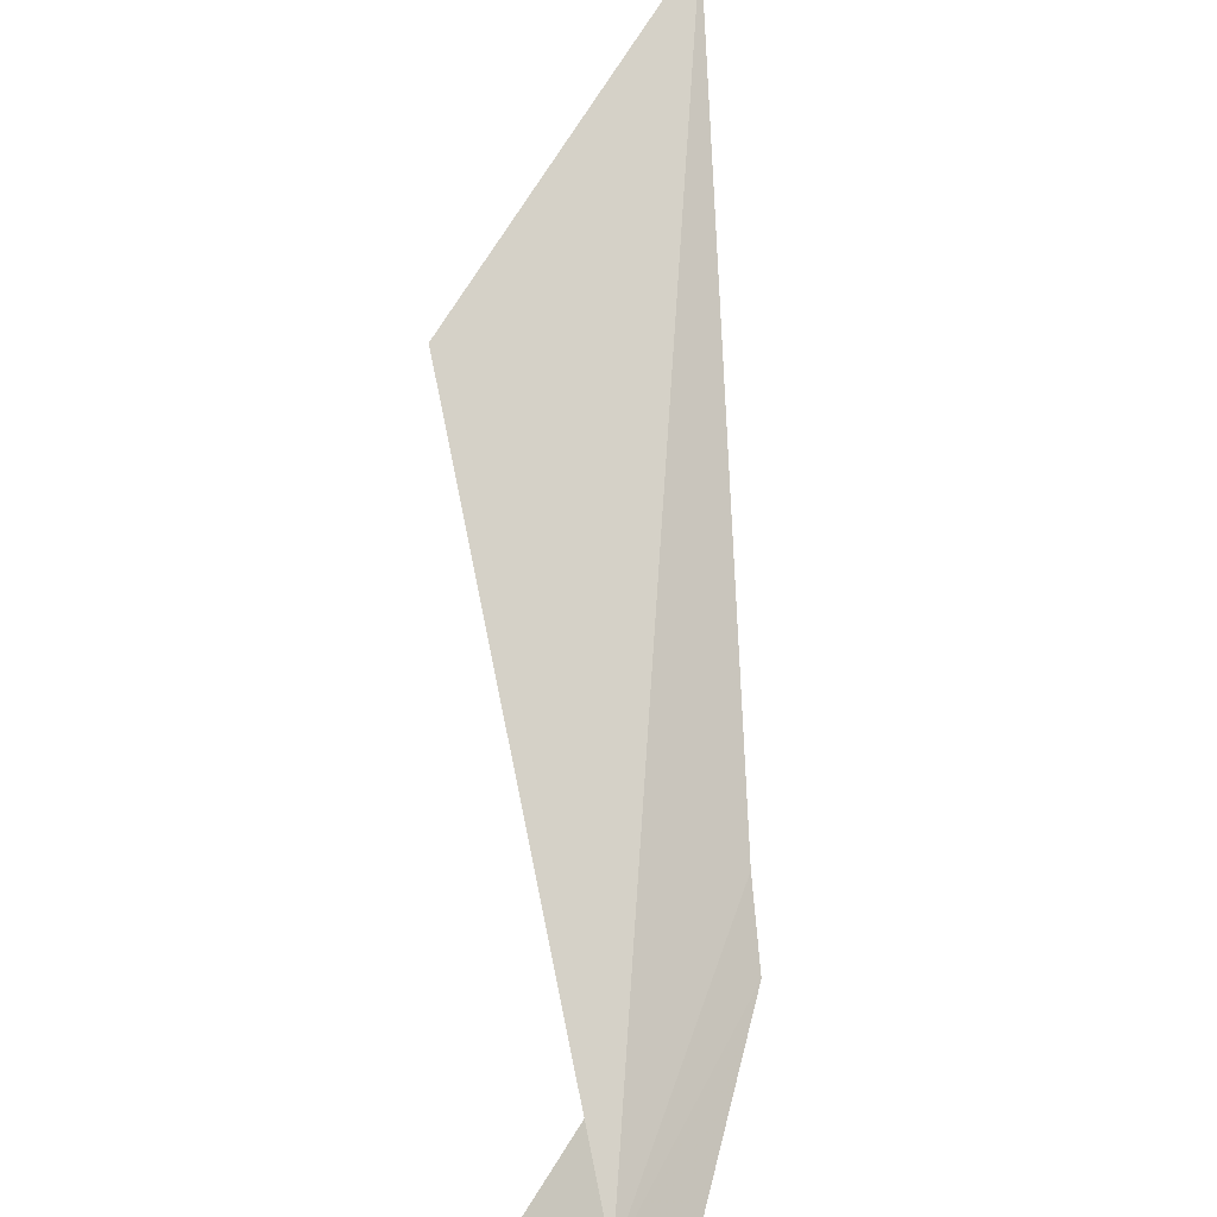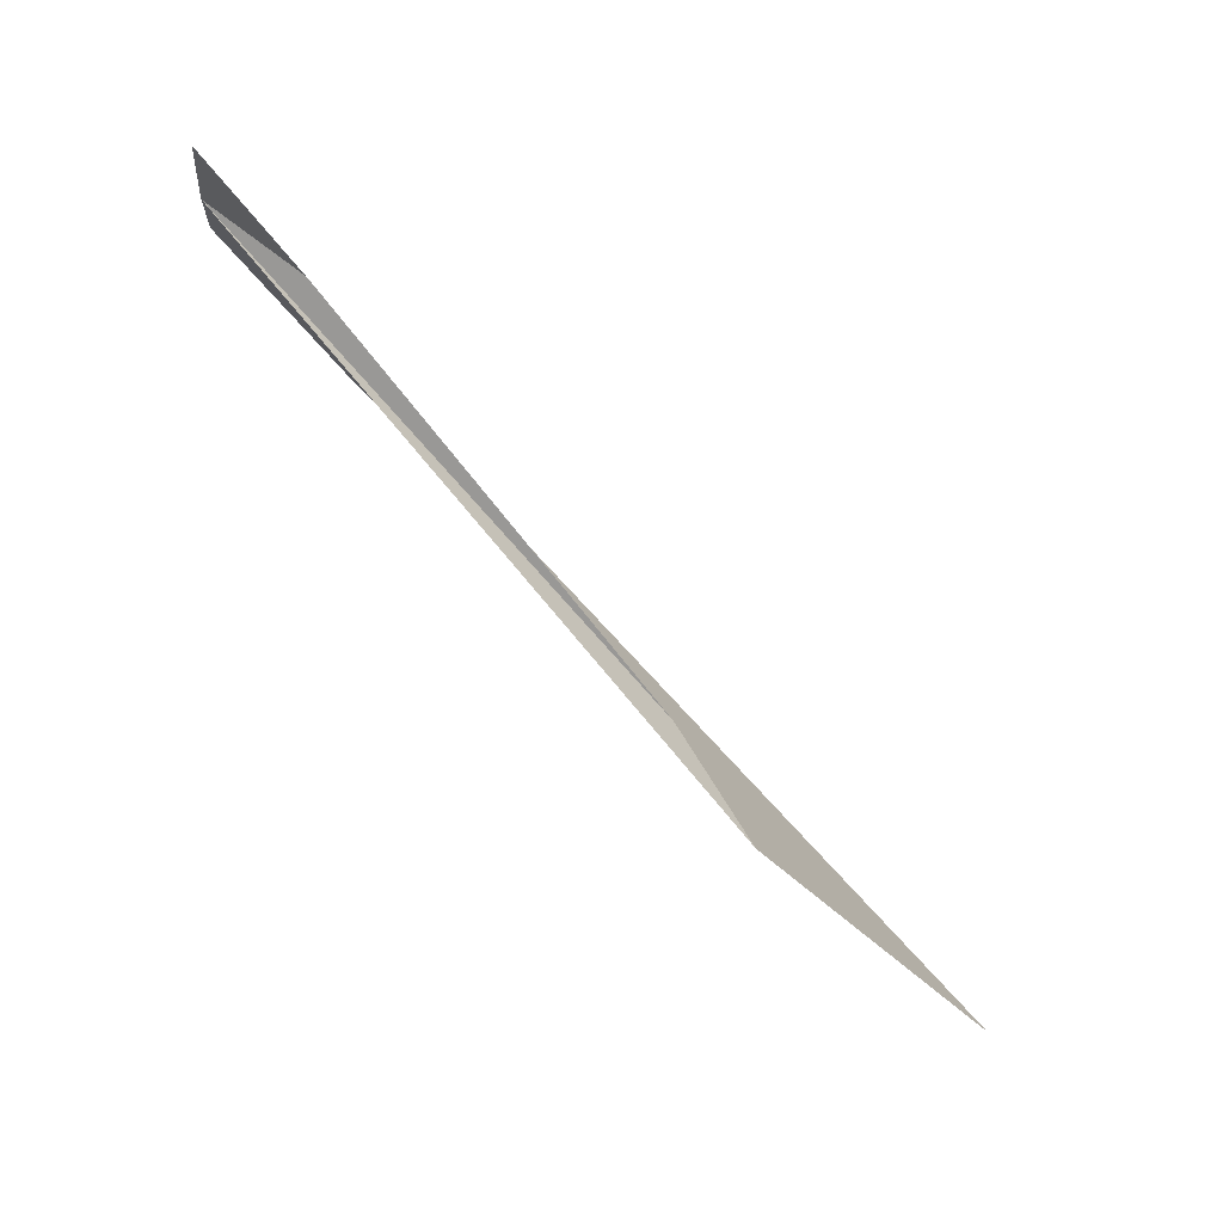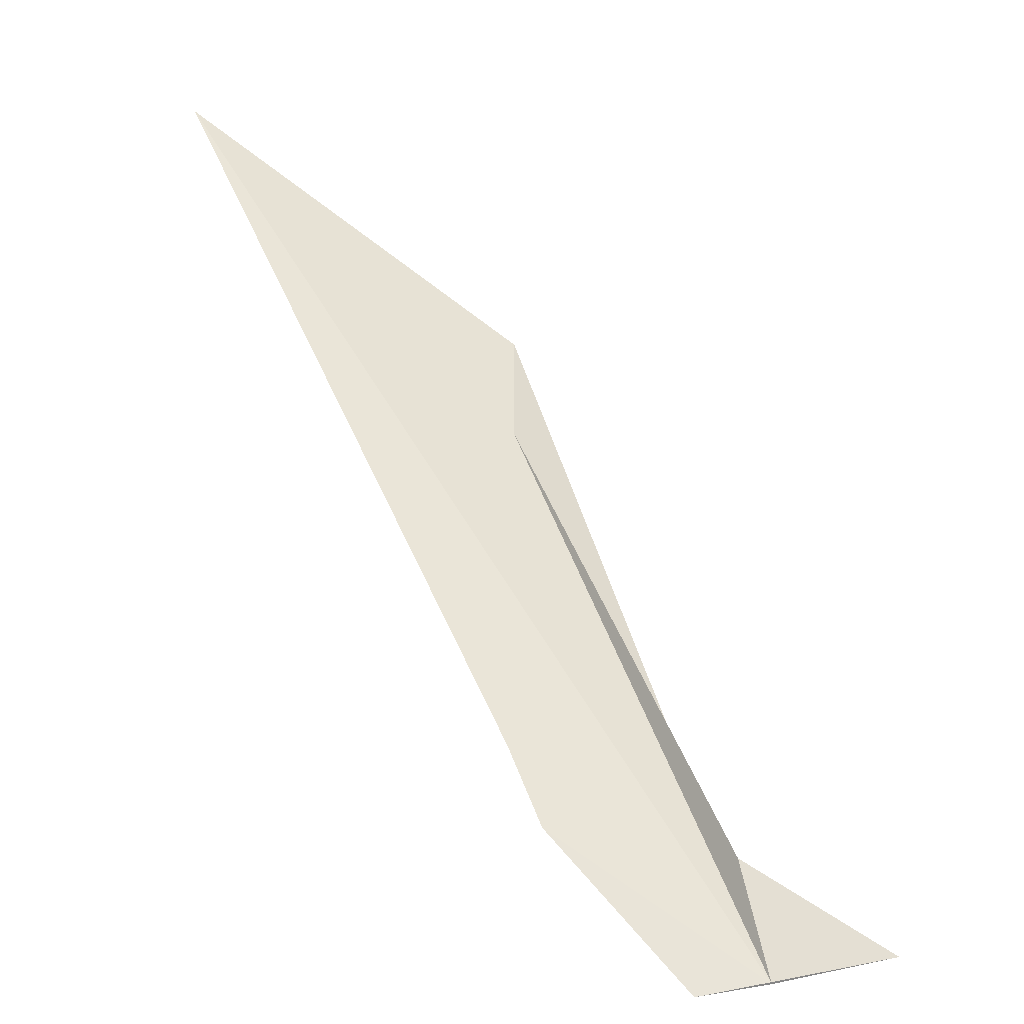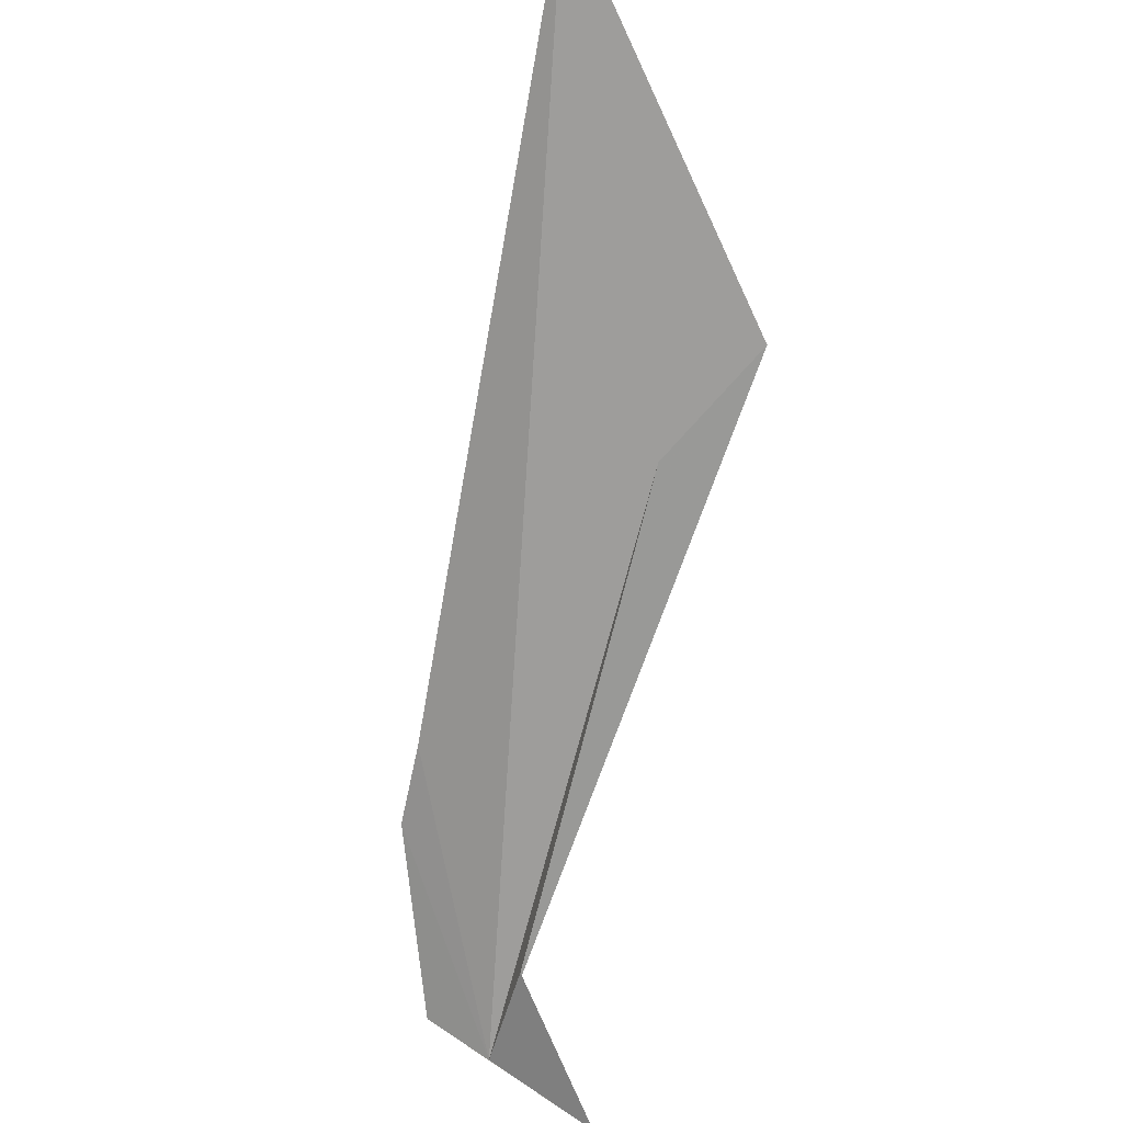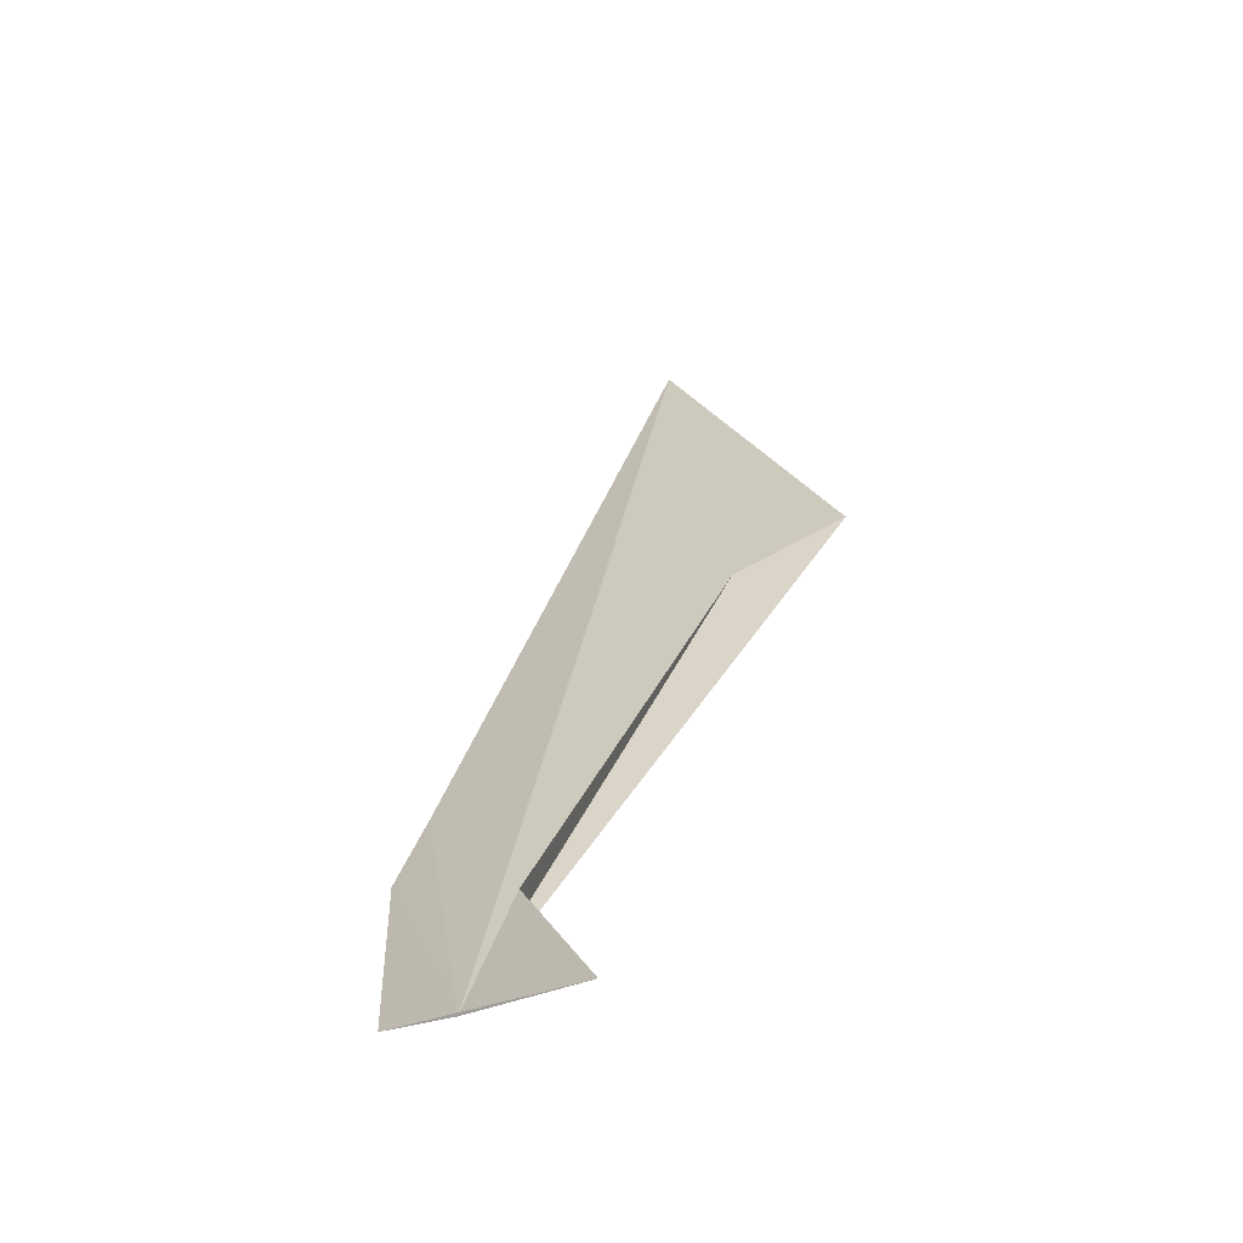
<metadata>
{"format":"obj","ext":"obj","renderer":"f3d","projection":"perspective","resolution":1024,"background":"white","views":[{"elev":-58.2,"azim":154.1,"up":"+Y"},{"elev":38.2,"azim":91.0,"up":"+Z"},{"elev":12.6,"azim":-65.2,"up":"+Y"},{"elev":66.3,"azim":-15.5,"up":"+Y"},{"elev":-15.7,"azim":-9.6,"up":"+Y"}]}
</metadata>
<code>
v -14.25 115.3 -1.967
v -14.86 118.1 -6.859
v -14.12 119.5 -8.007
v -12.47 115.6 0.2034
v -13.19 117.5 -3.127
v -15.34 115.2 -3.251
v -7.724 132.3 -19.37
v -8.148 125 -10.61
v -5.608 126.7 -11.77
f 1 3 2
f 1 4 5
f 1 6 4
f 1 2 6
f 1 7 3
f 1 5 8
f 1 8 9
f 1 9 7

</code>
